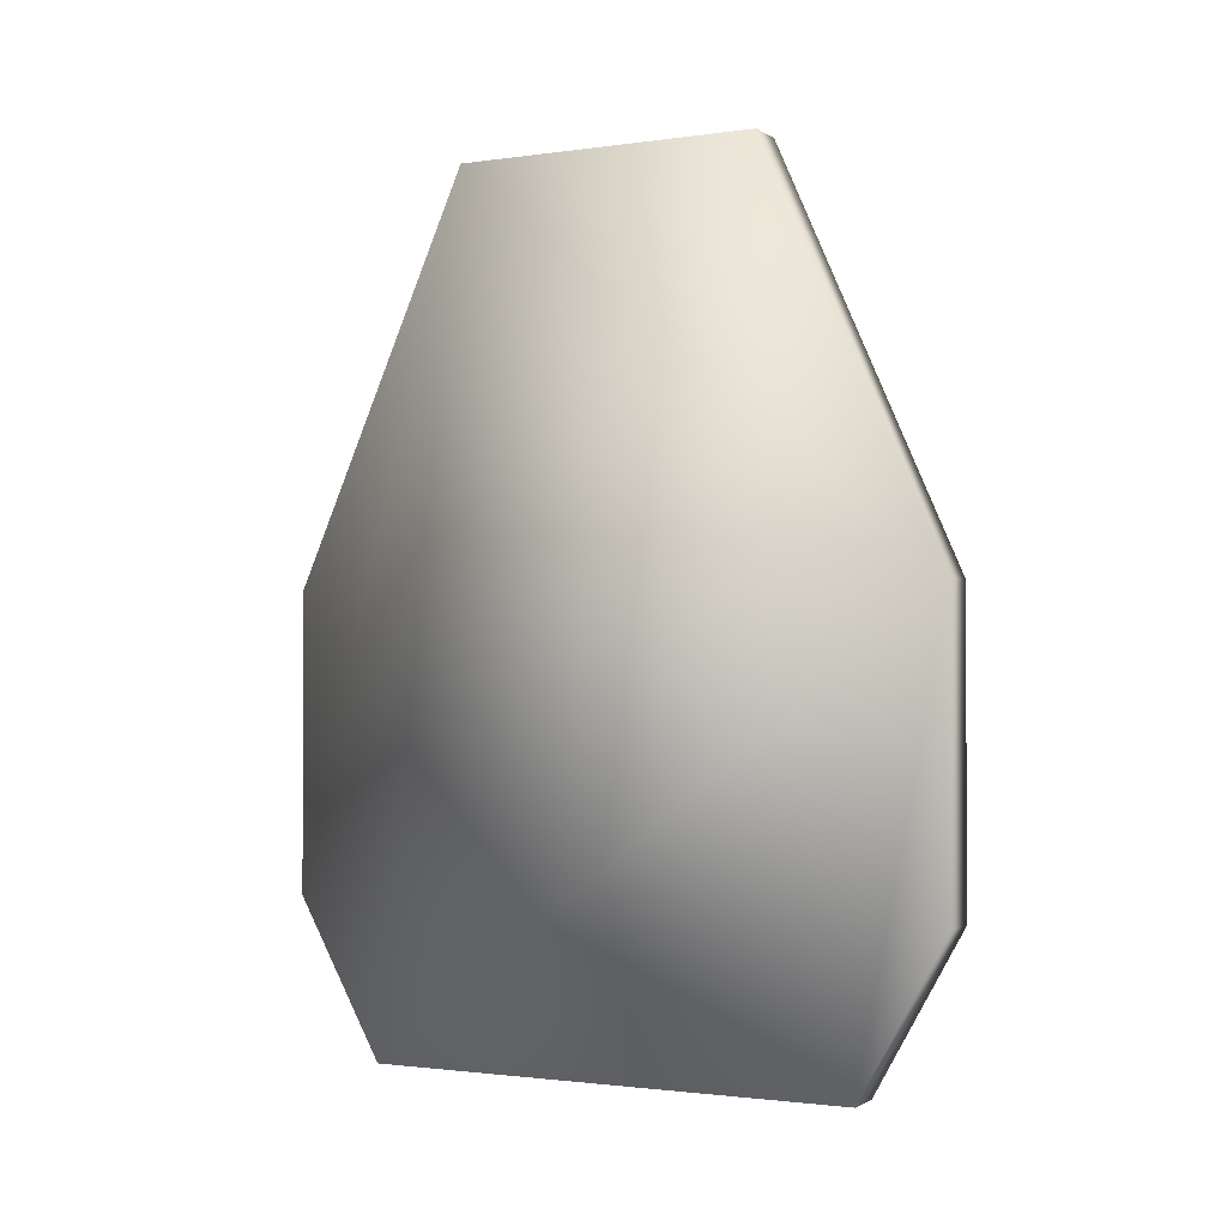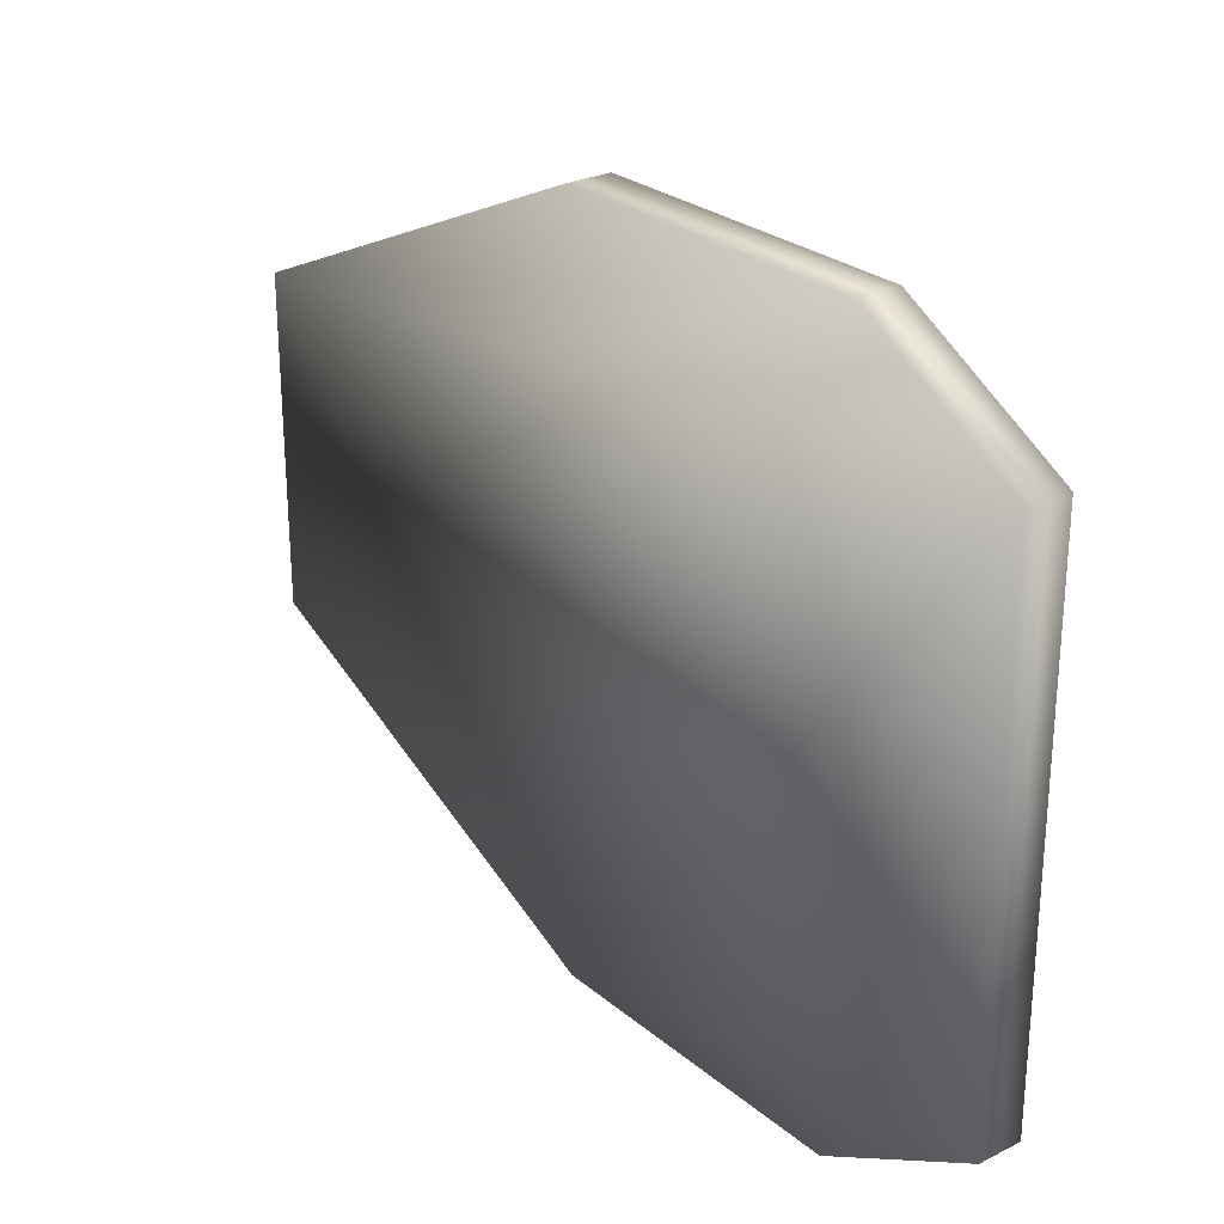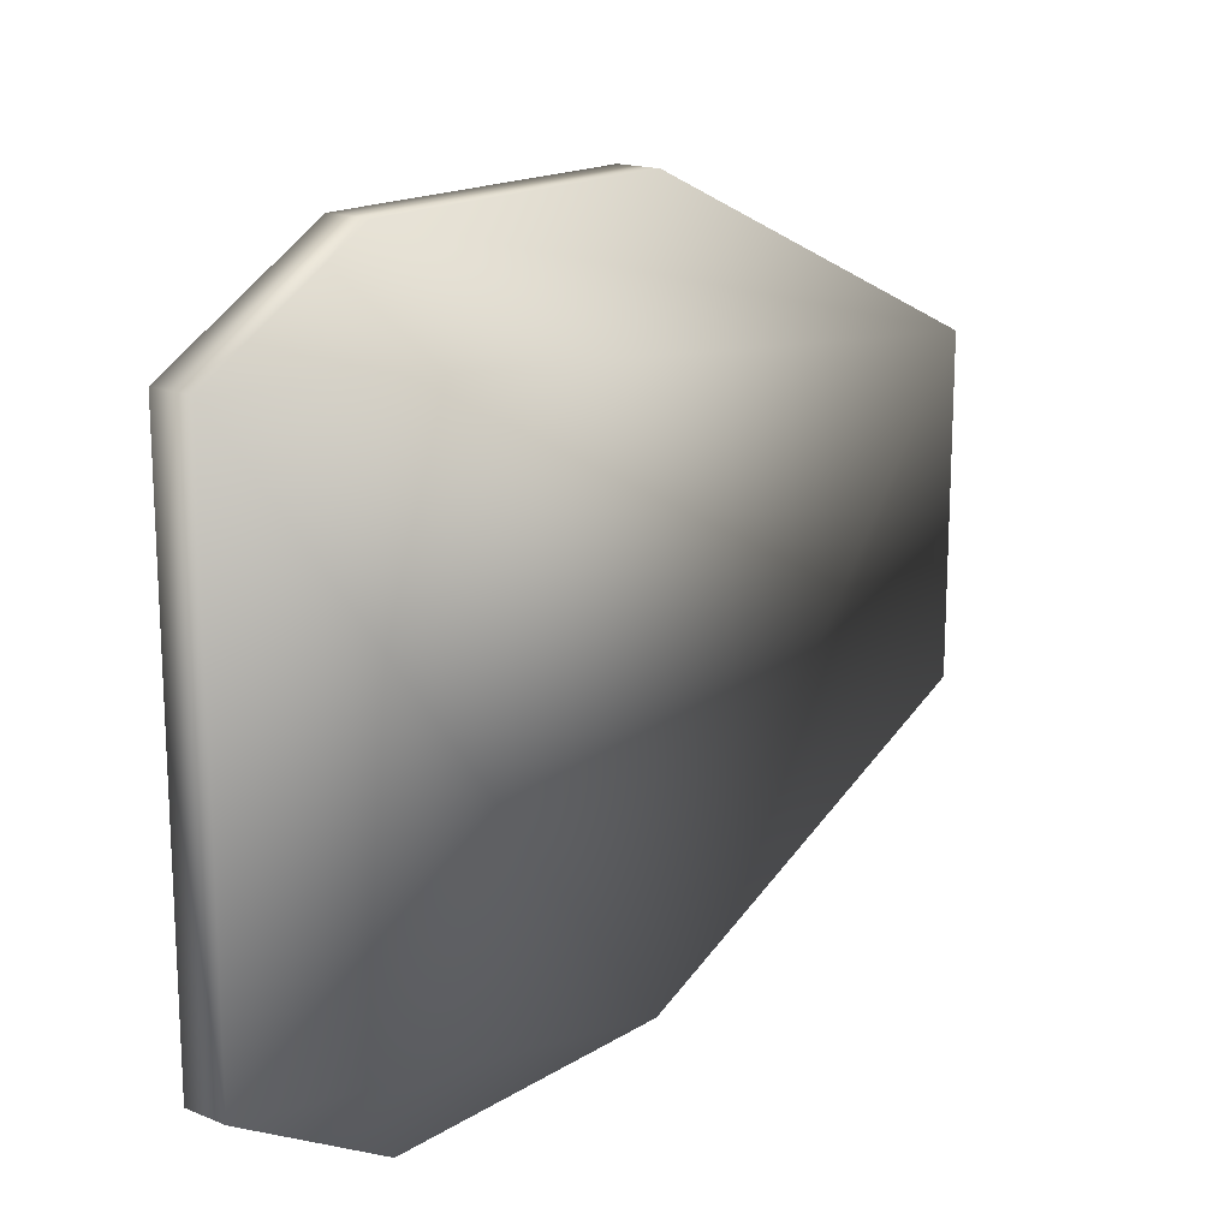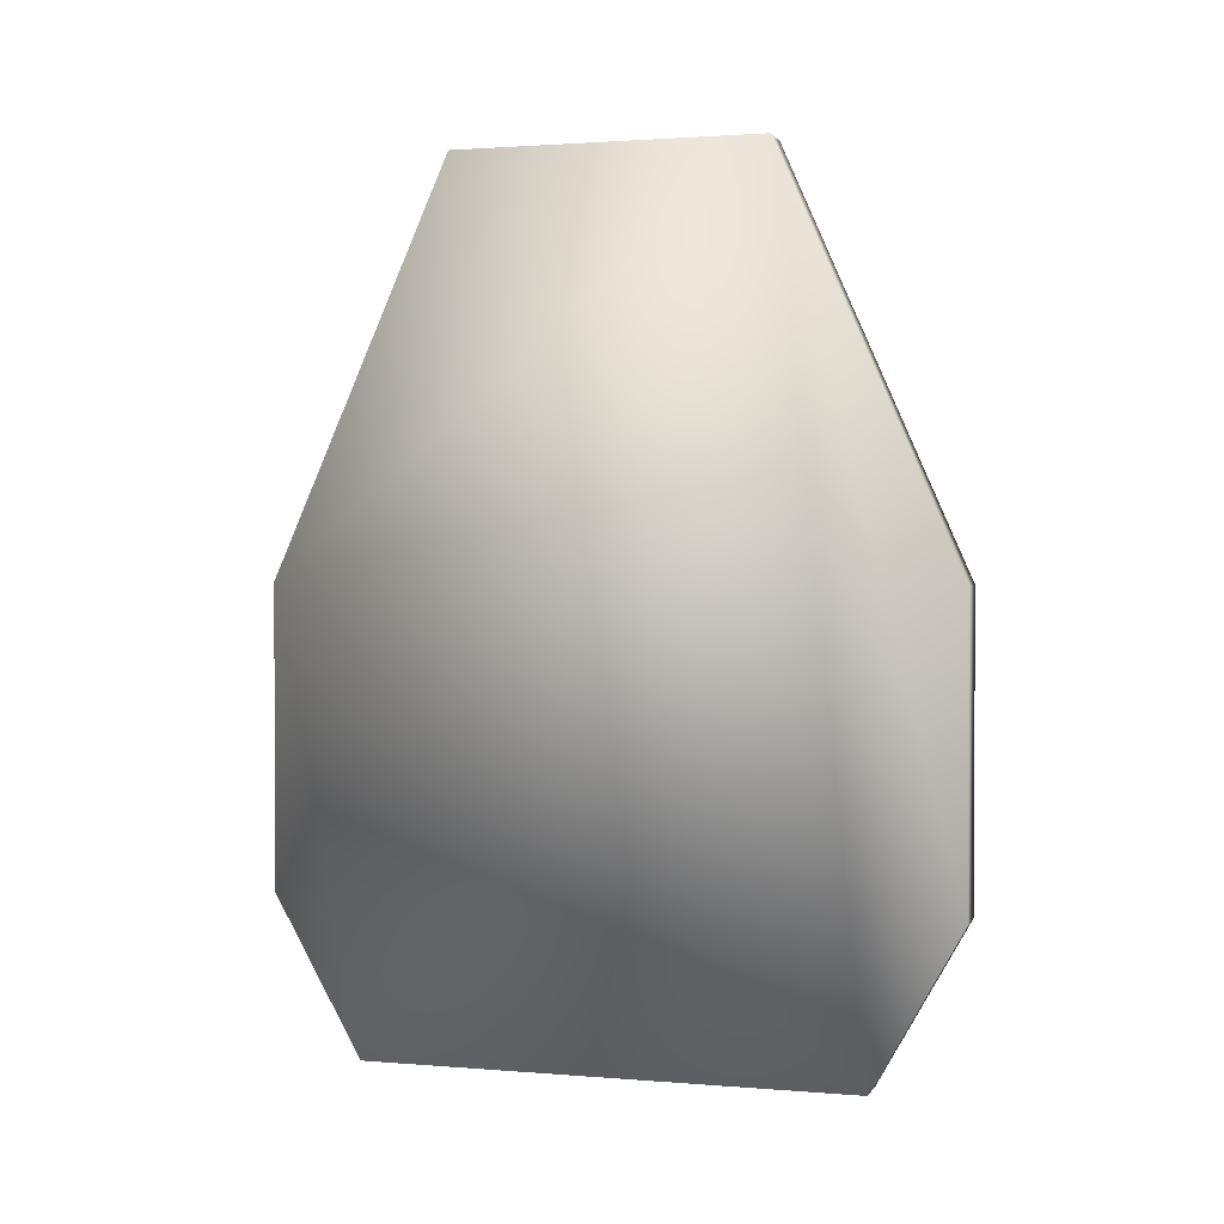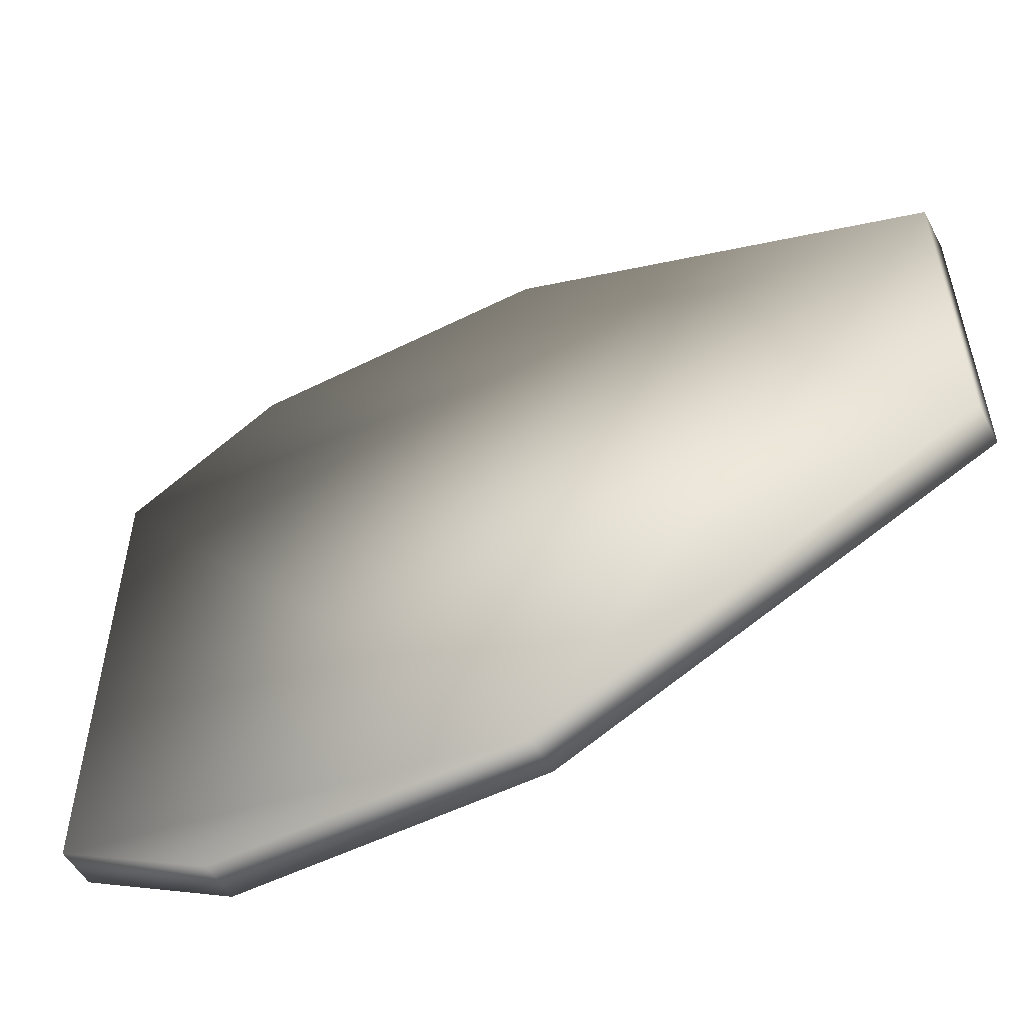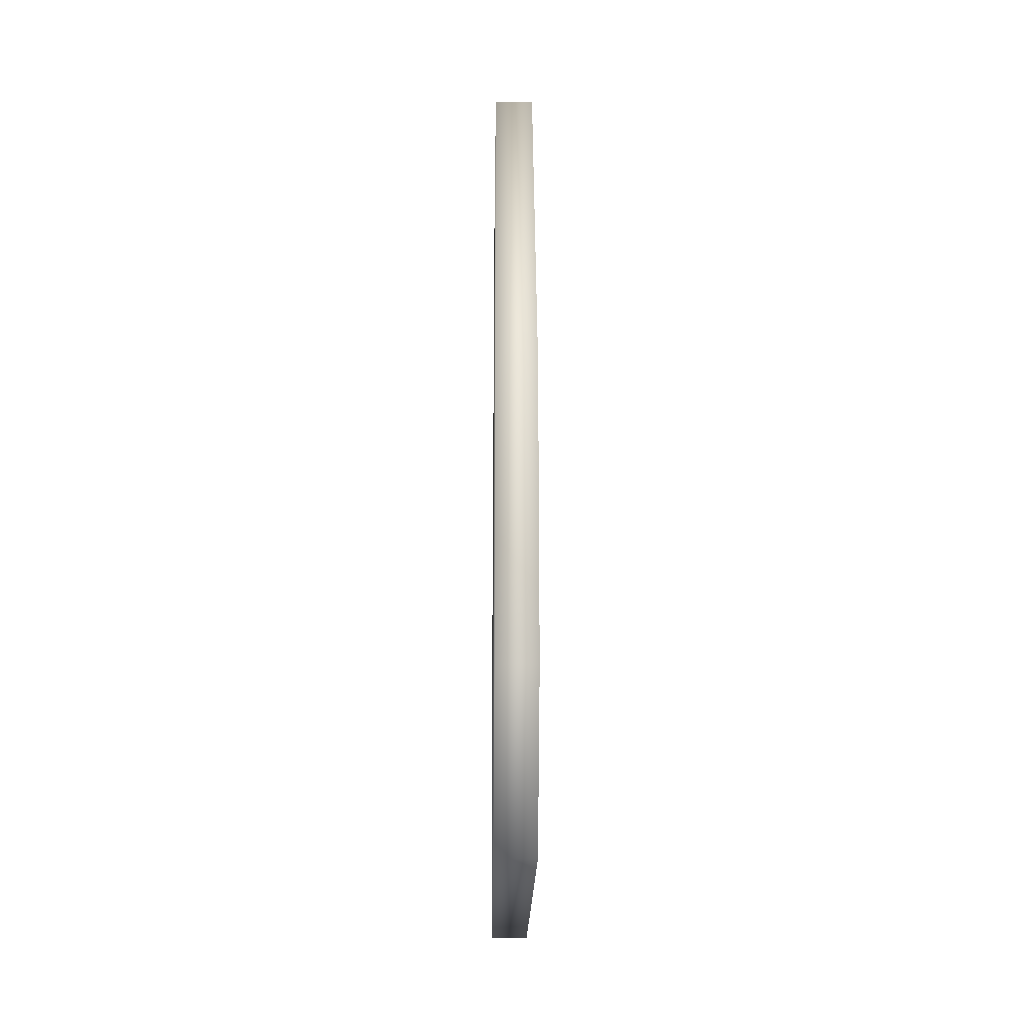
<metadata>
{"format":"obj","ext":"obj","renderer":"f3d","projection":"perspective","resolution":1024,"background":"white","views":[{"elev":-1.5,"azim":117.2,"up":"+Y"},{"elev":26.5,"azim":-38.1,"up":"+Z"},{"elev":16.9,"azim":39.1,"up":"+Z"},{"elev":1.7,"azim":-73.4,"up":"+Y"},{"elev":-53.0,"azim":118.2,"up":"+Z"},{"elev":-20.9,"azim":-0.8,"up":"+Y"}]}
</metadata>
<code>
o avocadoHalf.003_avocadoHalf.004
v 0.03497 0.04334 0.01238
v 0.03497 -0.01341 0.02686
v 0.03497 0.01073 0.02686
v 0.03497 -0.02613 0.01974
v 0.03497 0.04334 -0.01238
v 0.03497 0.01073 -0.02686
v 0.03497 -0.02613 -0.01974
v 0.03497 -0.01341 -0.02686
v 0.03822 -0.01341 -0.02686
v 0.03822 -0.02613 -0.01974
v 0.03822 0.01073 -0.02686
v 0.03822 0.04334 -0.01238
v 0.03822 -0.02613 0.01974
v 0.03822 0.01073 0.02686
v 0.03822 -0.01341 0.02686
v 0.03822 0.04334 0.01238
f 14 15 2 3
f 12 16 1 5
f 6 4 7
f 2 4 1
f 7 8 6
f 11 12 5 6
f 16 14 3 1
f 1 4 6
f 5 1 6
f 15 13 4 2
f 9 11 6 8
f 13 10 7 4
f 10 11 9
f 1 3 2
f 15 16 13
f 16 15 14
f 11 10 13
f 16 11 13
f 12 11 16
f 10 9 8 7

</code>
